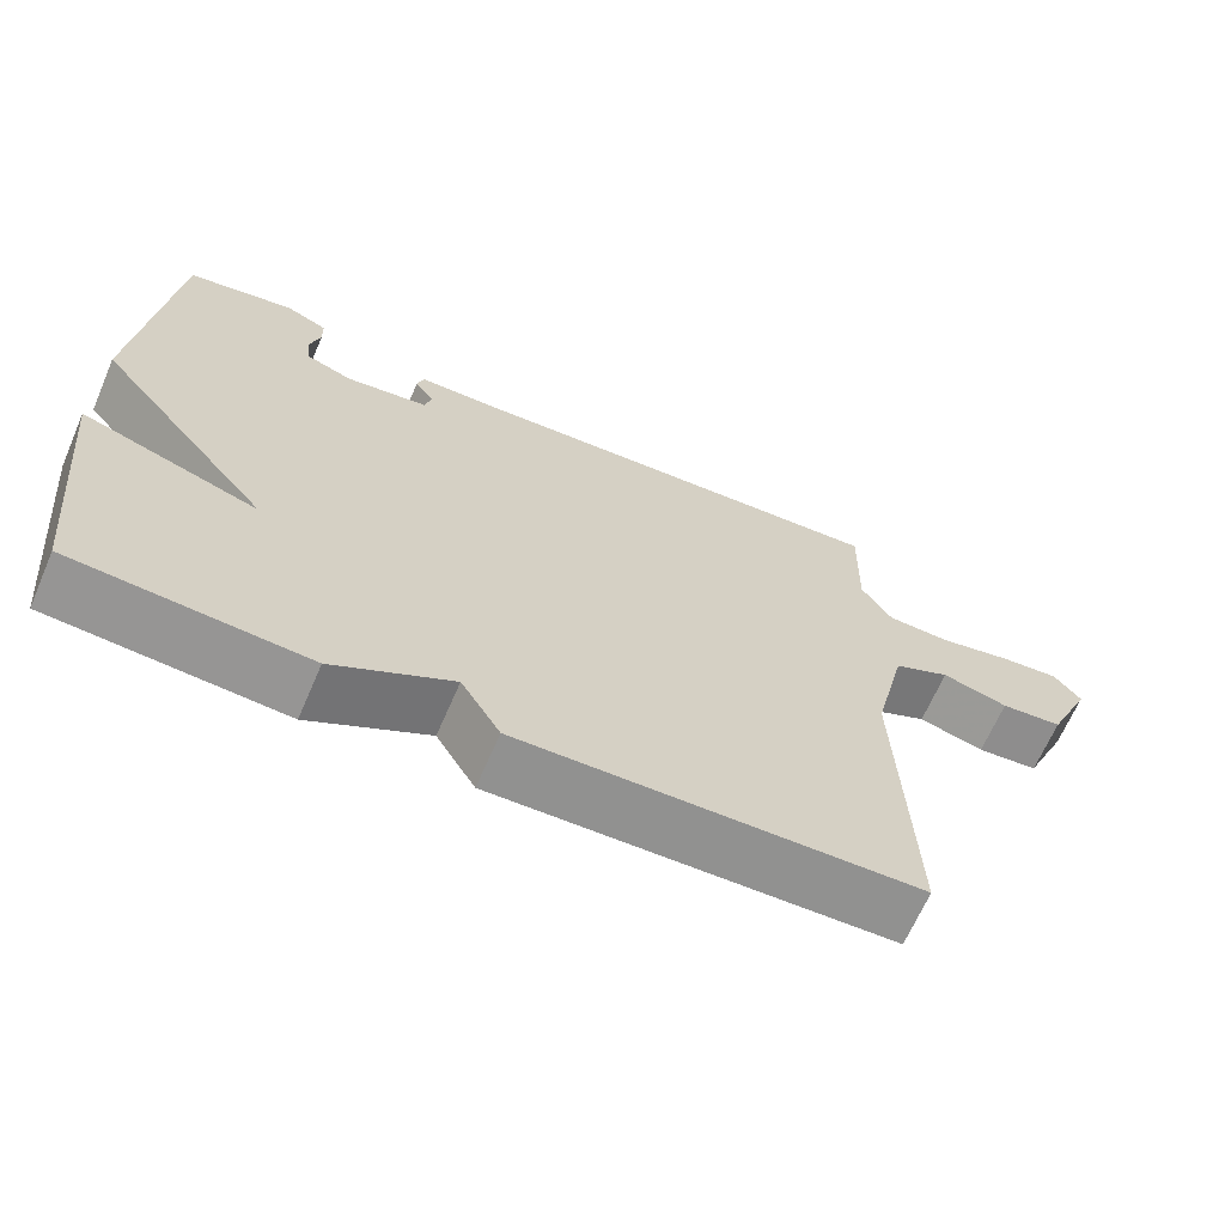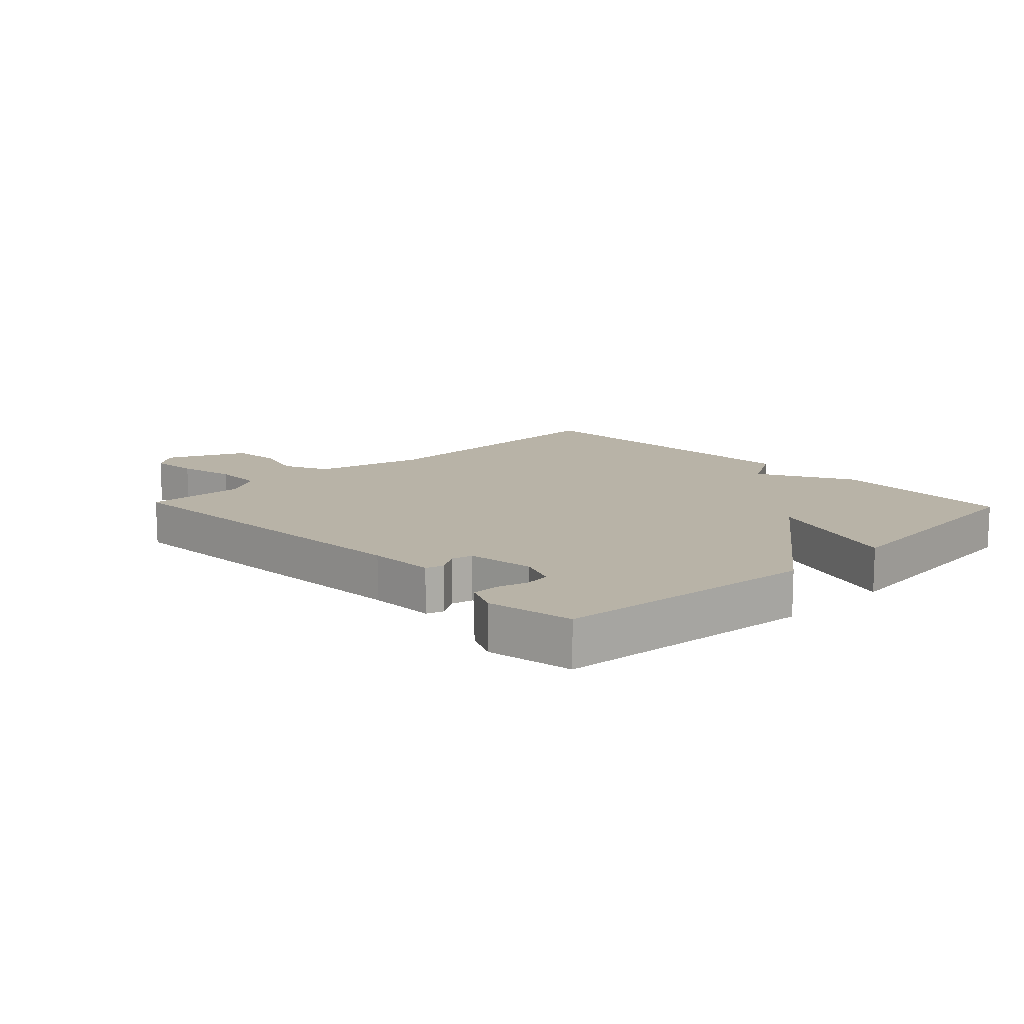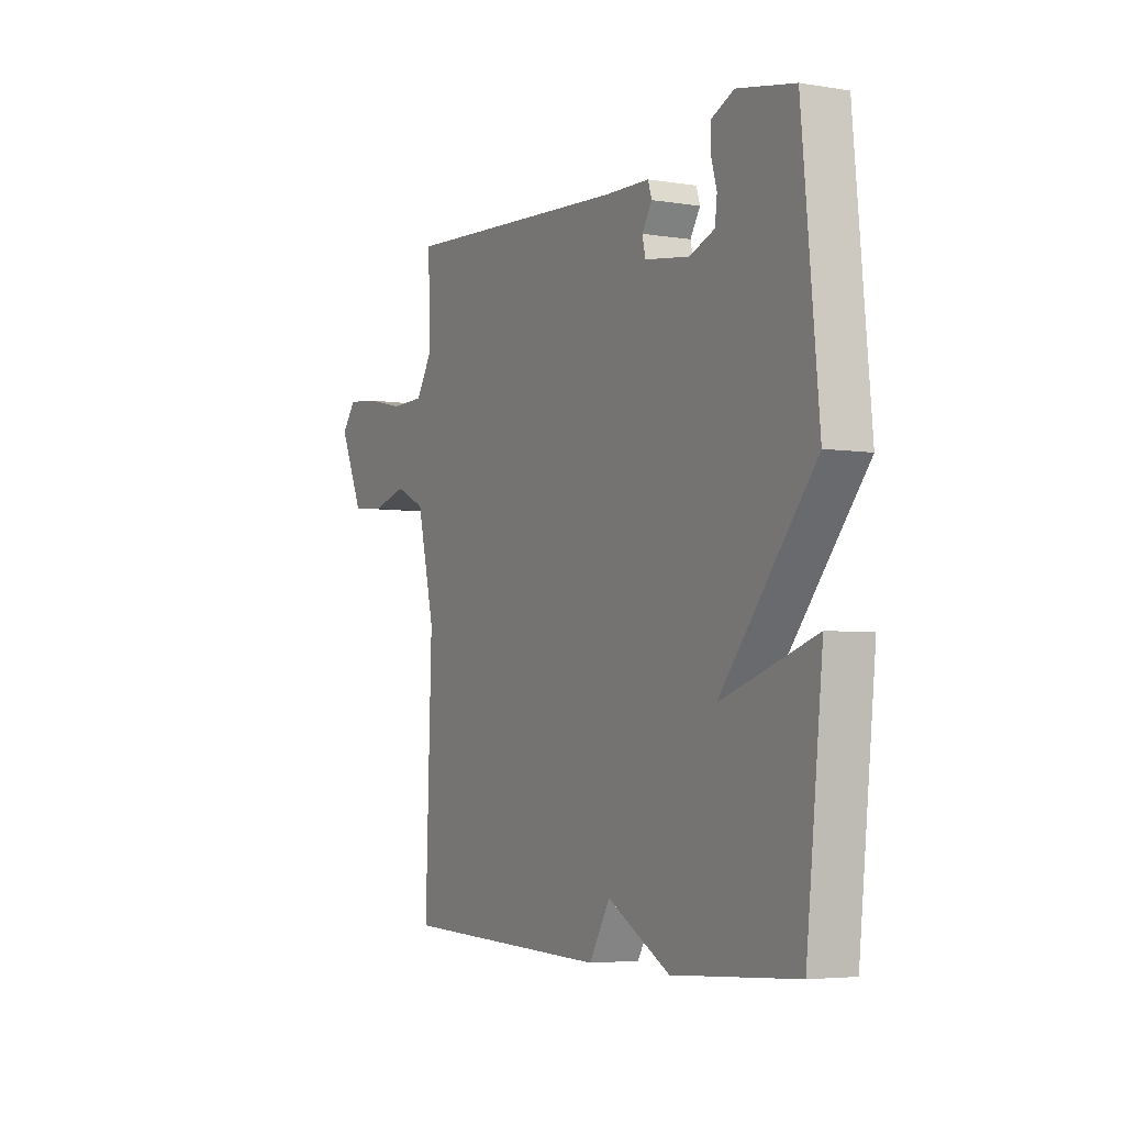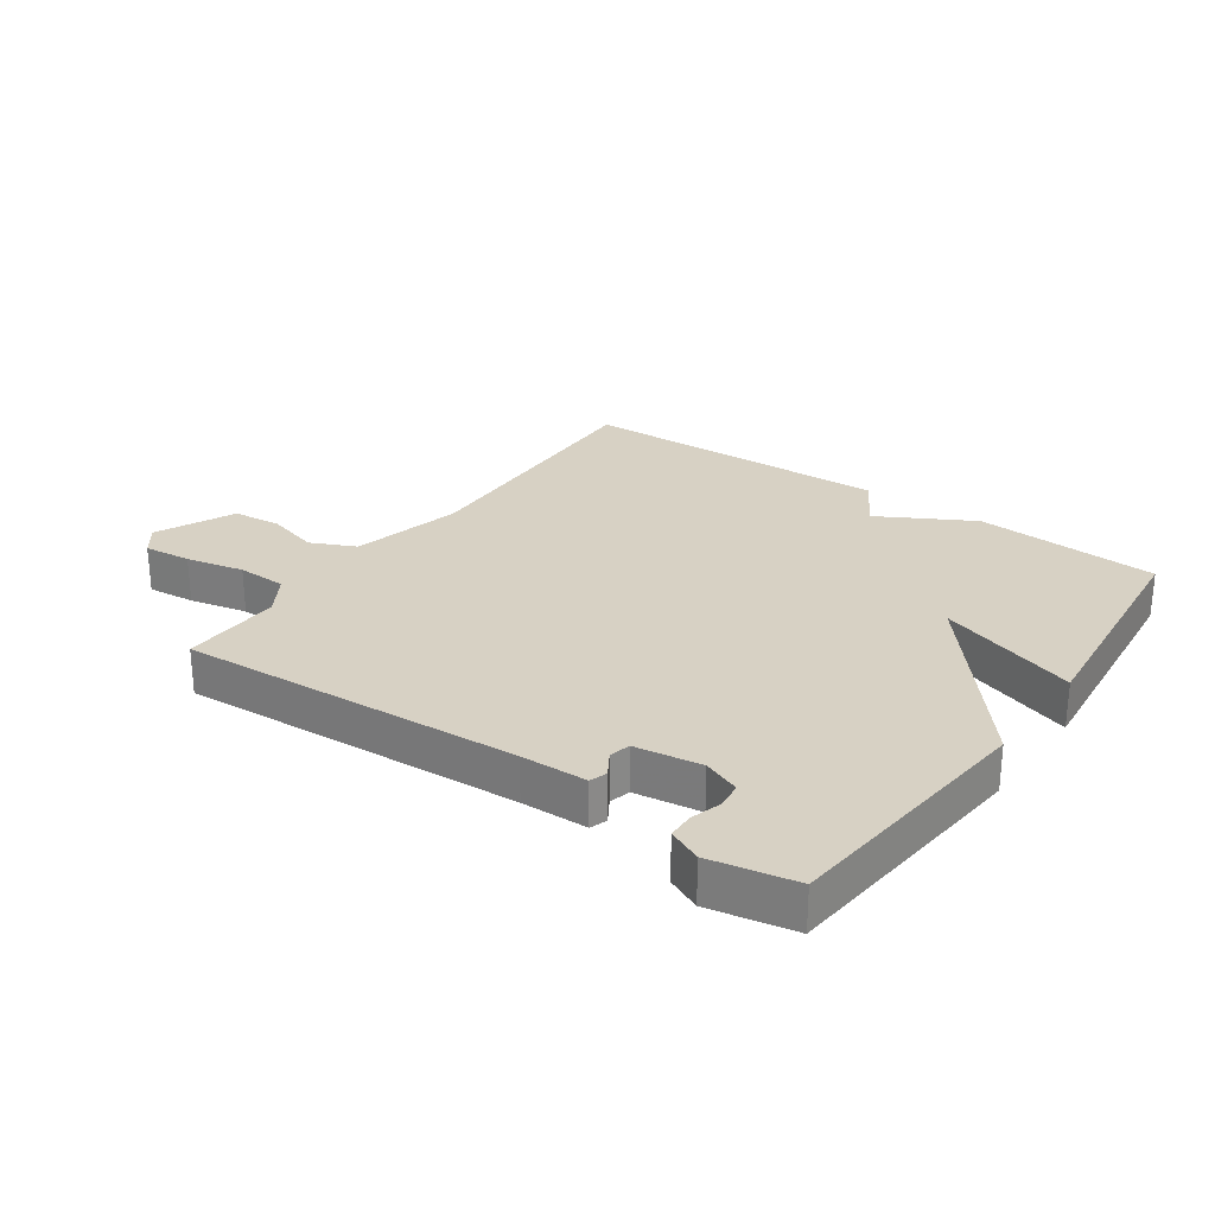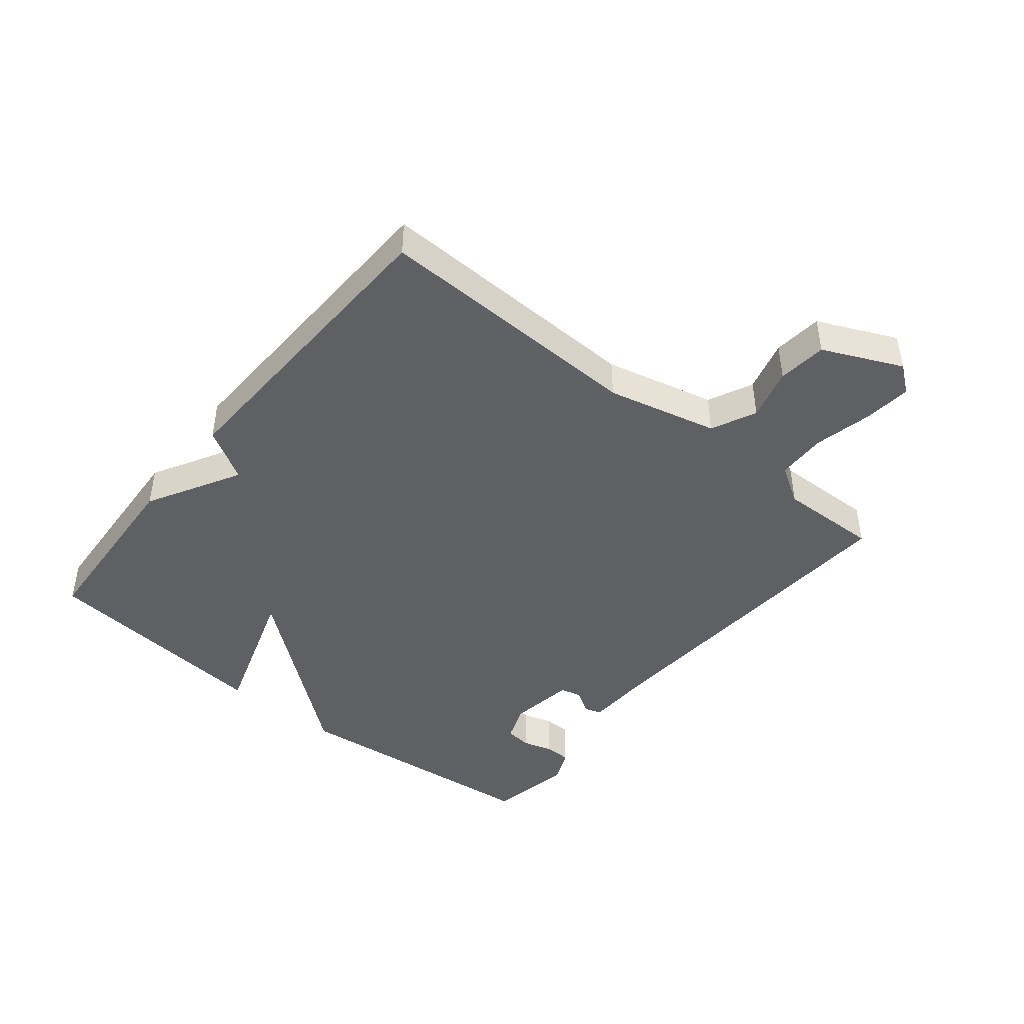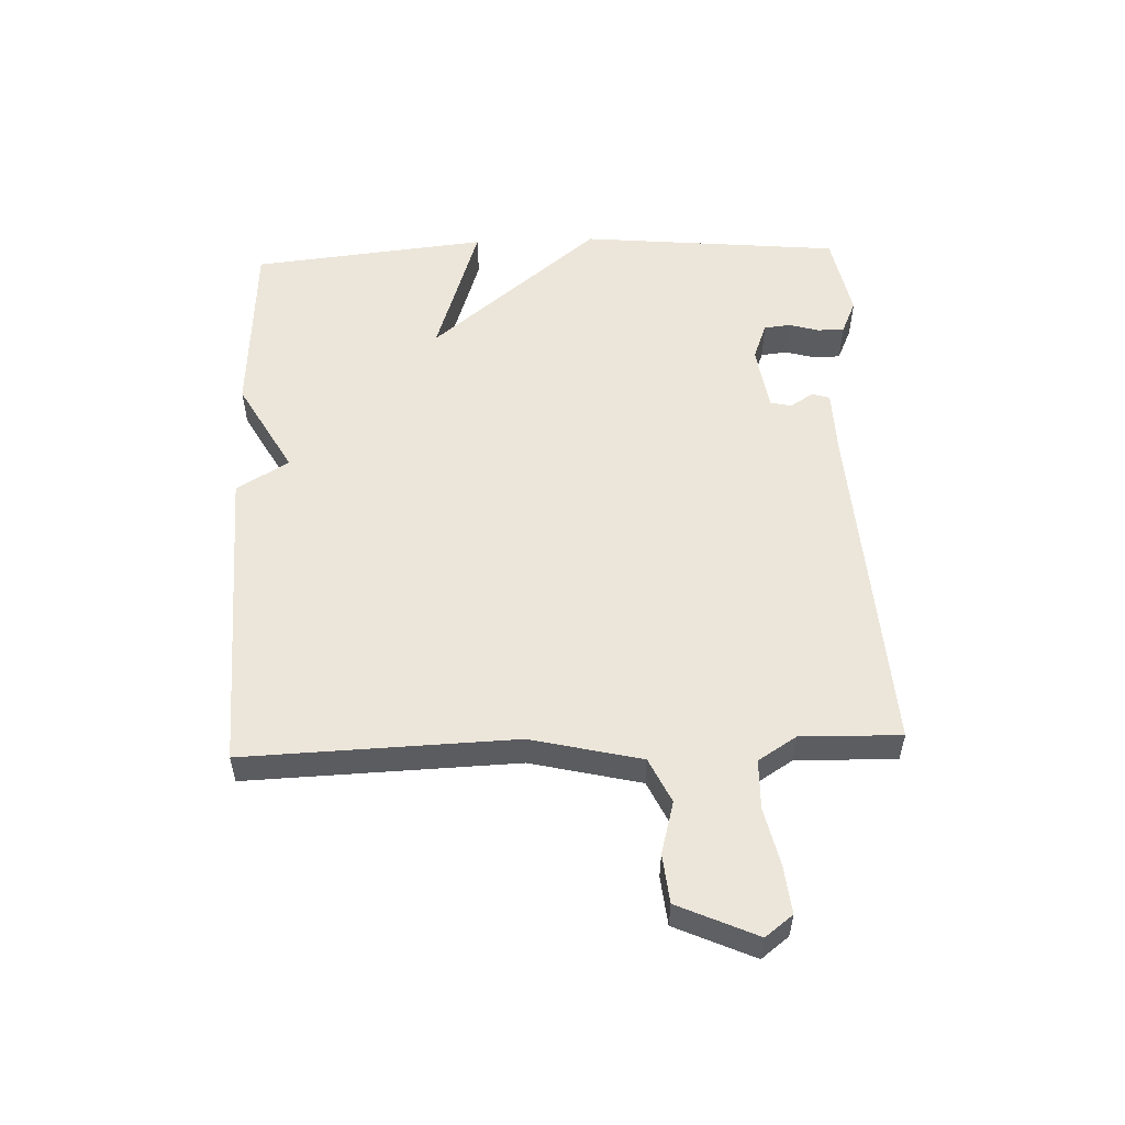
<metadata>
{"format":"obj","ext":"obj","renderer":"f3d","projection":"perspective","resolution":1024,"background":"white","views":[{"elev":-66.6,"azim":156.5,"up":"+Z"},{"elev":12.7,"azim":46.5,"up":"+Y"},{"elev":-4.6,"azim":62.3,"up":"+Z"},{"elev":27.1,"azim":35.4,"up":"+Y"},{"elev":-44.4,"azim":-128.9,"up":"+Y"},{"elev":54.2,"azim":-92.2,"up":"+Y"}]}
</metadata>
<code>
v -0.5 0.07 0.5
v 0.05 0.07 0.465
v 0.157 0.07 0.462
v 0.166 0.07 0.434
v 0.142 0.07 0.396
v 0.15 0.07 0.362
v 0.257 0.07 0.346
v 0.317 0.07 0.369
v 0.322 0.07 0.412
v 0.308 0.07 0.46
v 0.309 0.07 0.503
v 0.363 0.07 0.527
v 0.5 0.07 0.5
v 0.54 0.07 0.08
v 0.315 0.07 -0.194
v 0.54 0.07 -0.12
v 0.5 0.07 -0.5
v 0.203 0.07 -0.518
v 0.053 0.07 -0.434
v 0.003 0.07 -0.518
v -0.5 0.07 -0.5
v -0.485 0.07 -0.064
v -0.527 0.07 0.114
v -0.599 0.07 0.148
v -0.683 0.07 0.125
v -0.762 0.07 0.133
v -0.819 0.07 0.26
v -0.785 0.07 0.304
v -0.708 0.07 0.296
v -0.615 0.07 0.275
v -0.535 0.07 0.277
v -0.496 0.07 0.339
v -0.5 0 0.5
v 0.05 0 0.465
v 0.157 0 0.462
v 0.166 0 0.434
v 0.142 0 0.396
v 0.15 0 0.362
v 0.257 0 0.346
v 0.317 0 0.369
v 0.322 0 0.412
v 0.308 0 0.46
v 0.309 0 0.503
v 0.363 0 0.527
v 0.5 0 0.5
v 0.54 0 0.08
v 0.315 0 -0.194
v 0.54 0 -0.12
v 0.5 0 -0.5
v 0.203 0 -0.518
v 0.053 0 -0.434
v 0.003 0 -0.518
v -0.5 0 -0.5
v -0.485 0 -0.064
v -0.527 0 0.114
v -0.599 0 0.148
v -0.683 0 0.125
v -0.762 0 0.133
v -0.819 0 0.26
v -0.785 0 0.304
v -0.708 0 0.296
v -0.615 0 0.275
v -0.535 0 0.277
v -0.496 0 0.339
f 28 29 30
f 27 28 30
f 26 27 30
f 25 26 30
f 24 25 30
f 23 24 30 31
f 22 23 31 32
f 19 20 21 22
f 17 18 19
f 16 17 19
f 15 16 19
f 32 1 2
f 22 32 2
f 19 22 2
f 15 19 2
f 12 13 14
f 11 12 14
f 10 11 14
f 9 10 14
f 8 9 14 15
f 2 3 4 5
f 2 5 6
f 15 2 6
f 7 8 15
f 6 7 15
f 62 61 60
f 62 60 59
f 62 59 58
f 62 58 57
f 62 57 56
f 63 62 56 55
f 64 63 55 54
f 54 53 52 51
f 51 50 49
f 51 49 48
f 51 48 47
f 34 33 64
f 34 64 54
f 34 54 51
f 34 51 47
f 46 45 44
f 46 44 43
f 46 43 42
f 46 42 41
f 47 46 41 40
f 37 36 35 34
f 38 37 34
f 38 34 47
f 47 40 39
f 47 39 38
f 1 33 34 2
f 2 34 35 3
f 3 35 36 4
f 4 36 37 5
f 5 37 38 6
f 6 38 39 7
f 7 39 40 8
f 8 40 41 9
f 9 41 42 10
f 10 42 43 11
f 11 43 44 12
f 12 44 45 13
f 13 45 46 14
f 14 46 47 15
f 15 47 48 16
f 16 48 49 17
f 17 49 50 18
f 18 50 51 19
f 19 51 52 20
f 20 52 53 21
f 21 53 54 22
f 22 54 55 23
f 23 55 56 24
f 24 56 57 25
f 25 57 58 26
f 26 58 59 27
f 27 59 60 28
f 28 60 61 29
f 29 61 62 30
f 30 62 63 31
f 31 63 64 32
f 32 64 33 1

</code>
